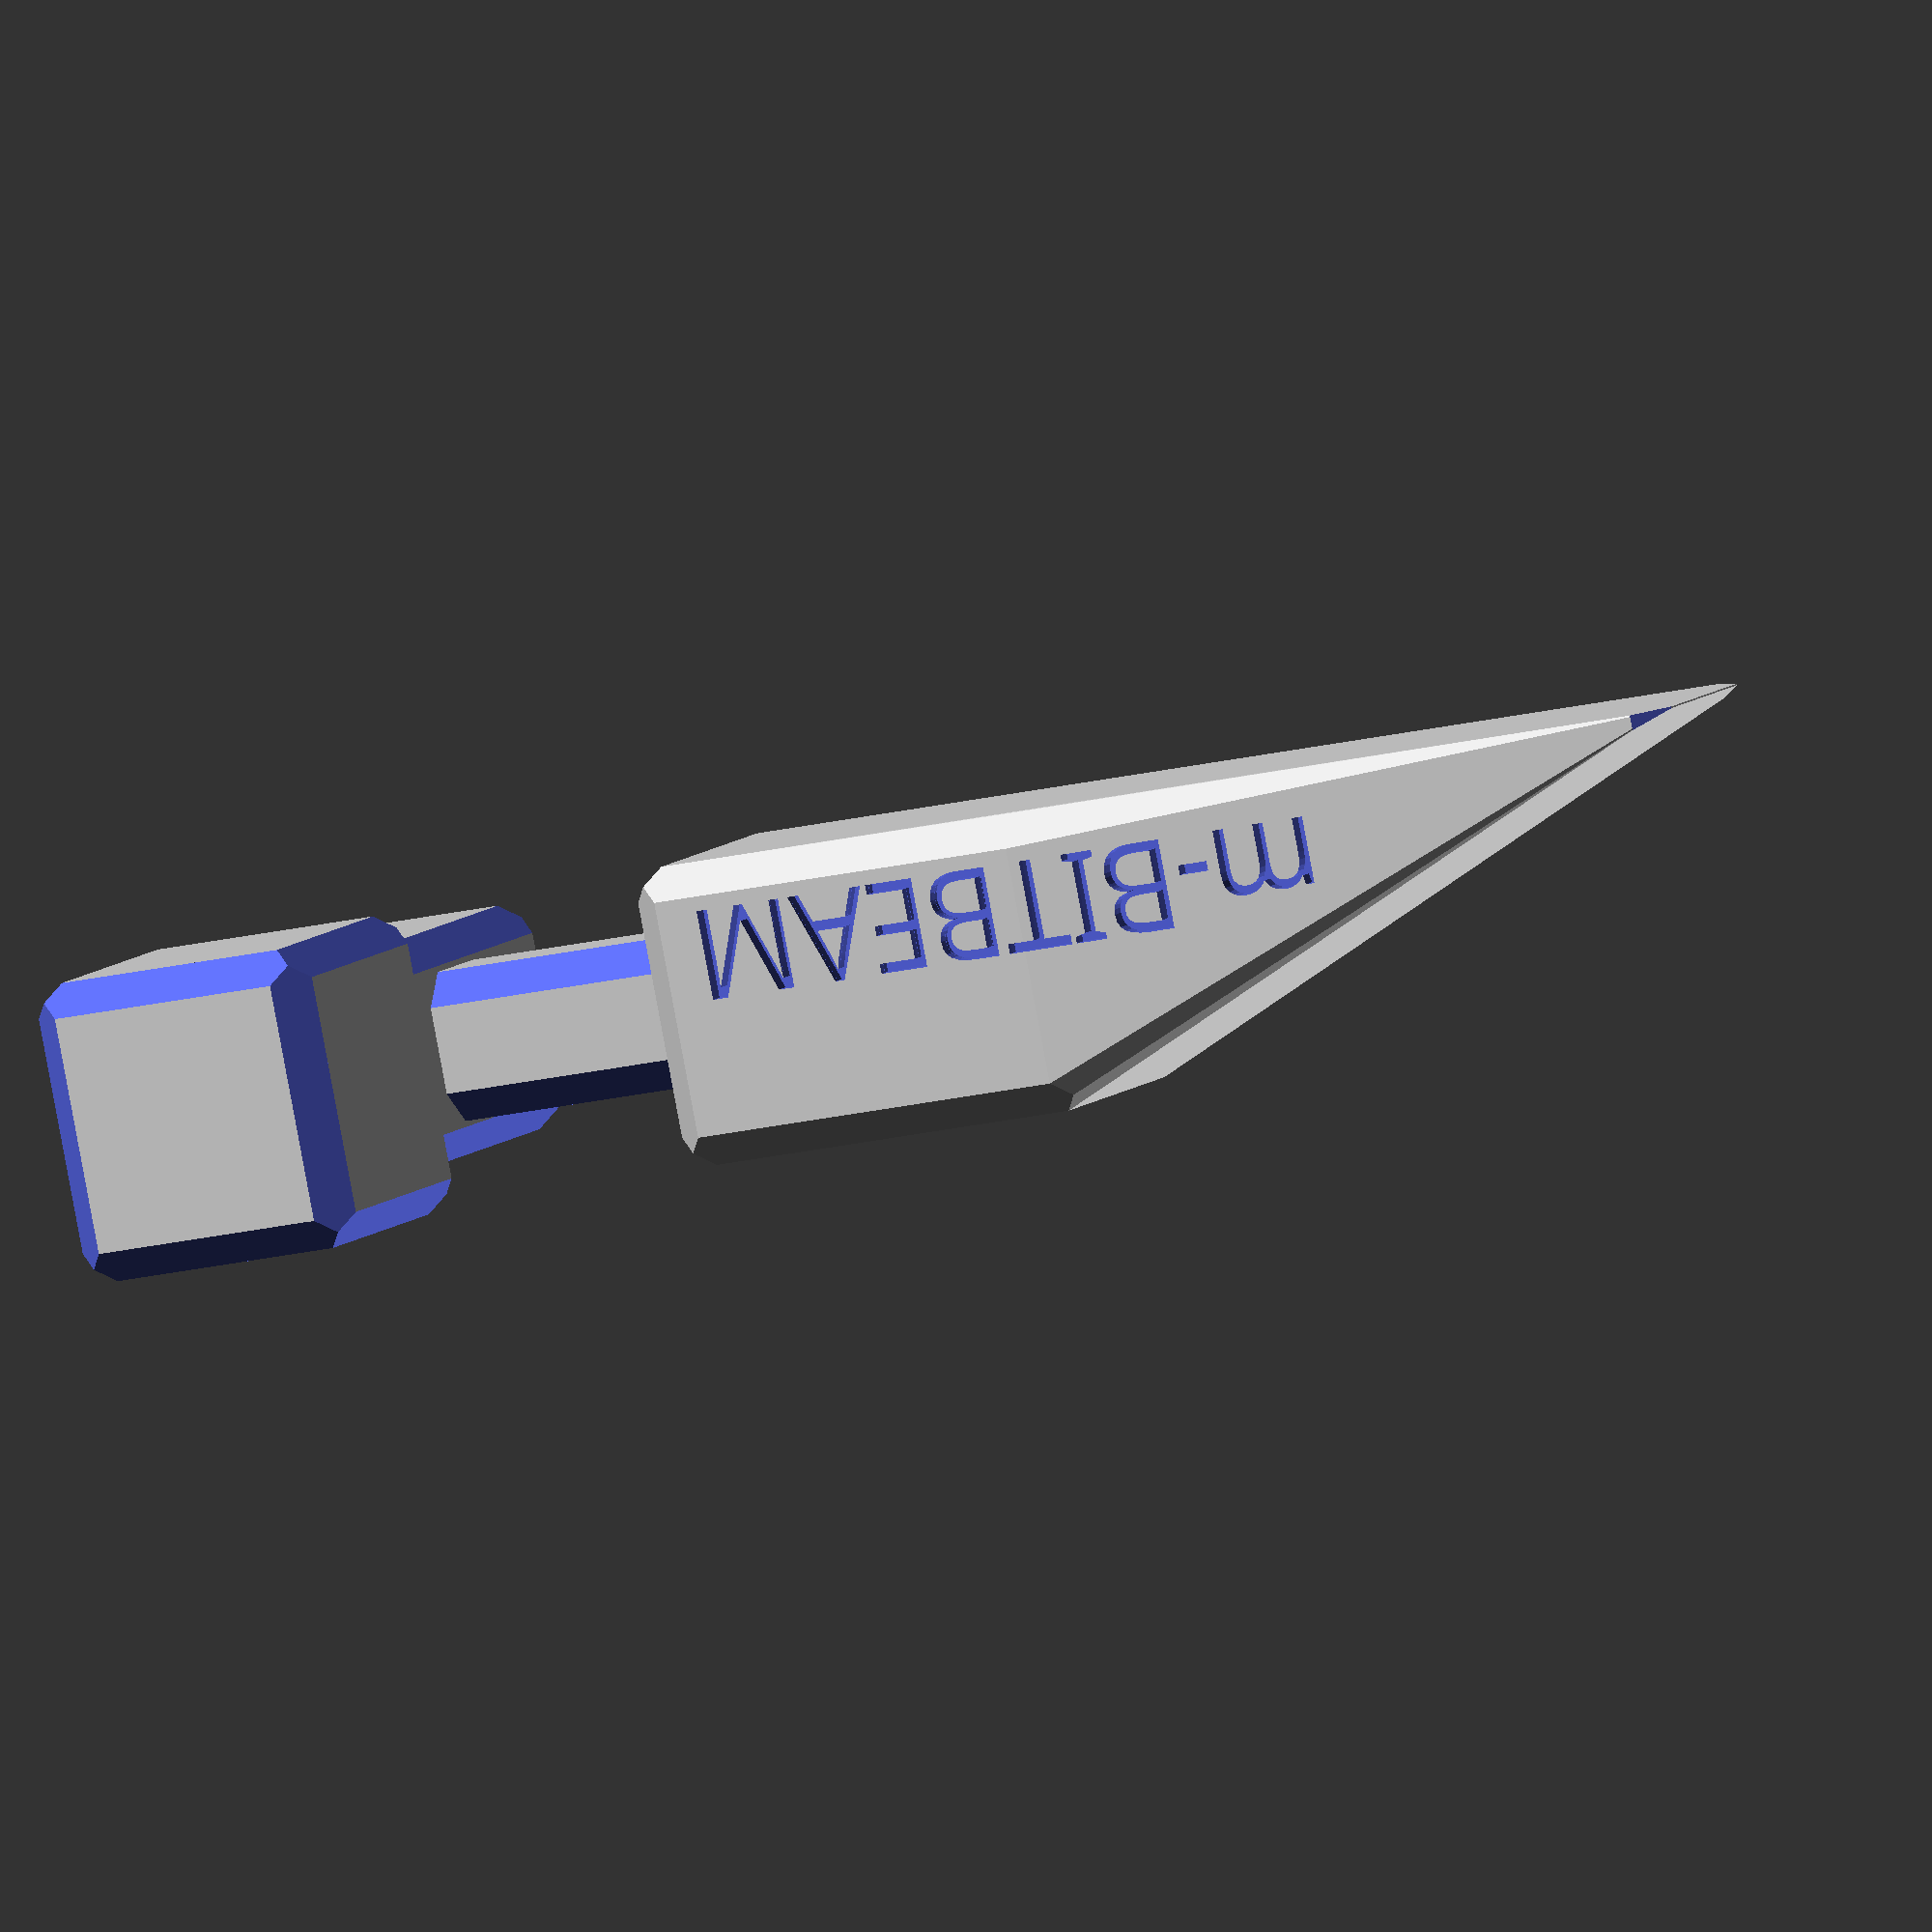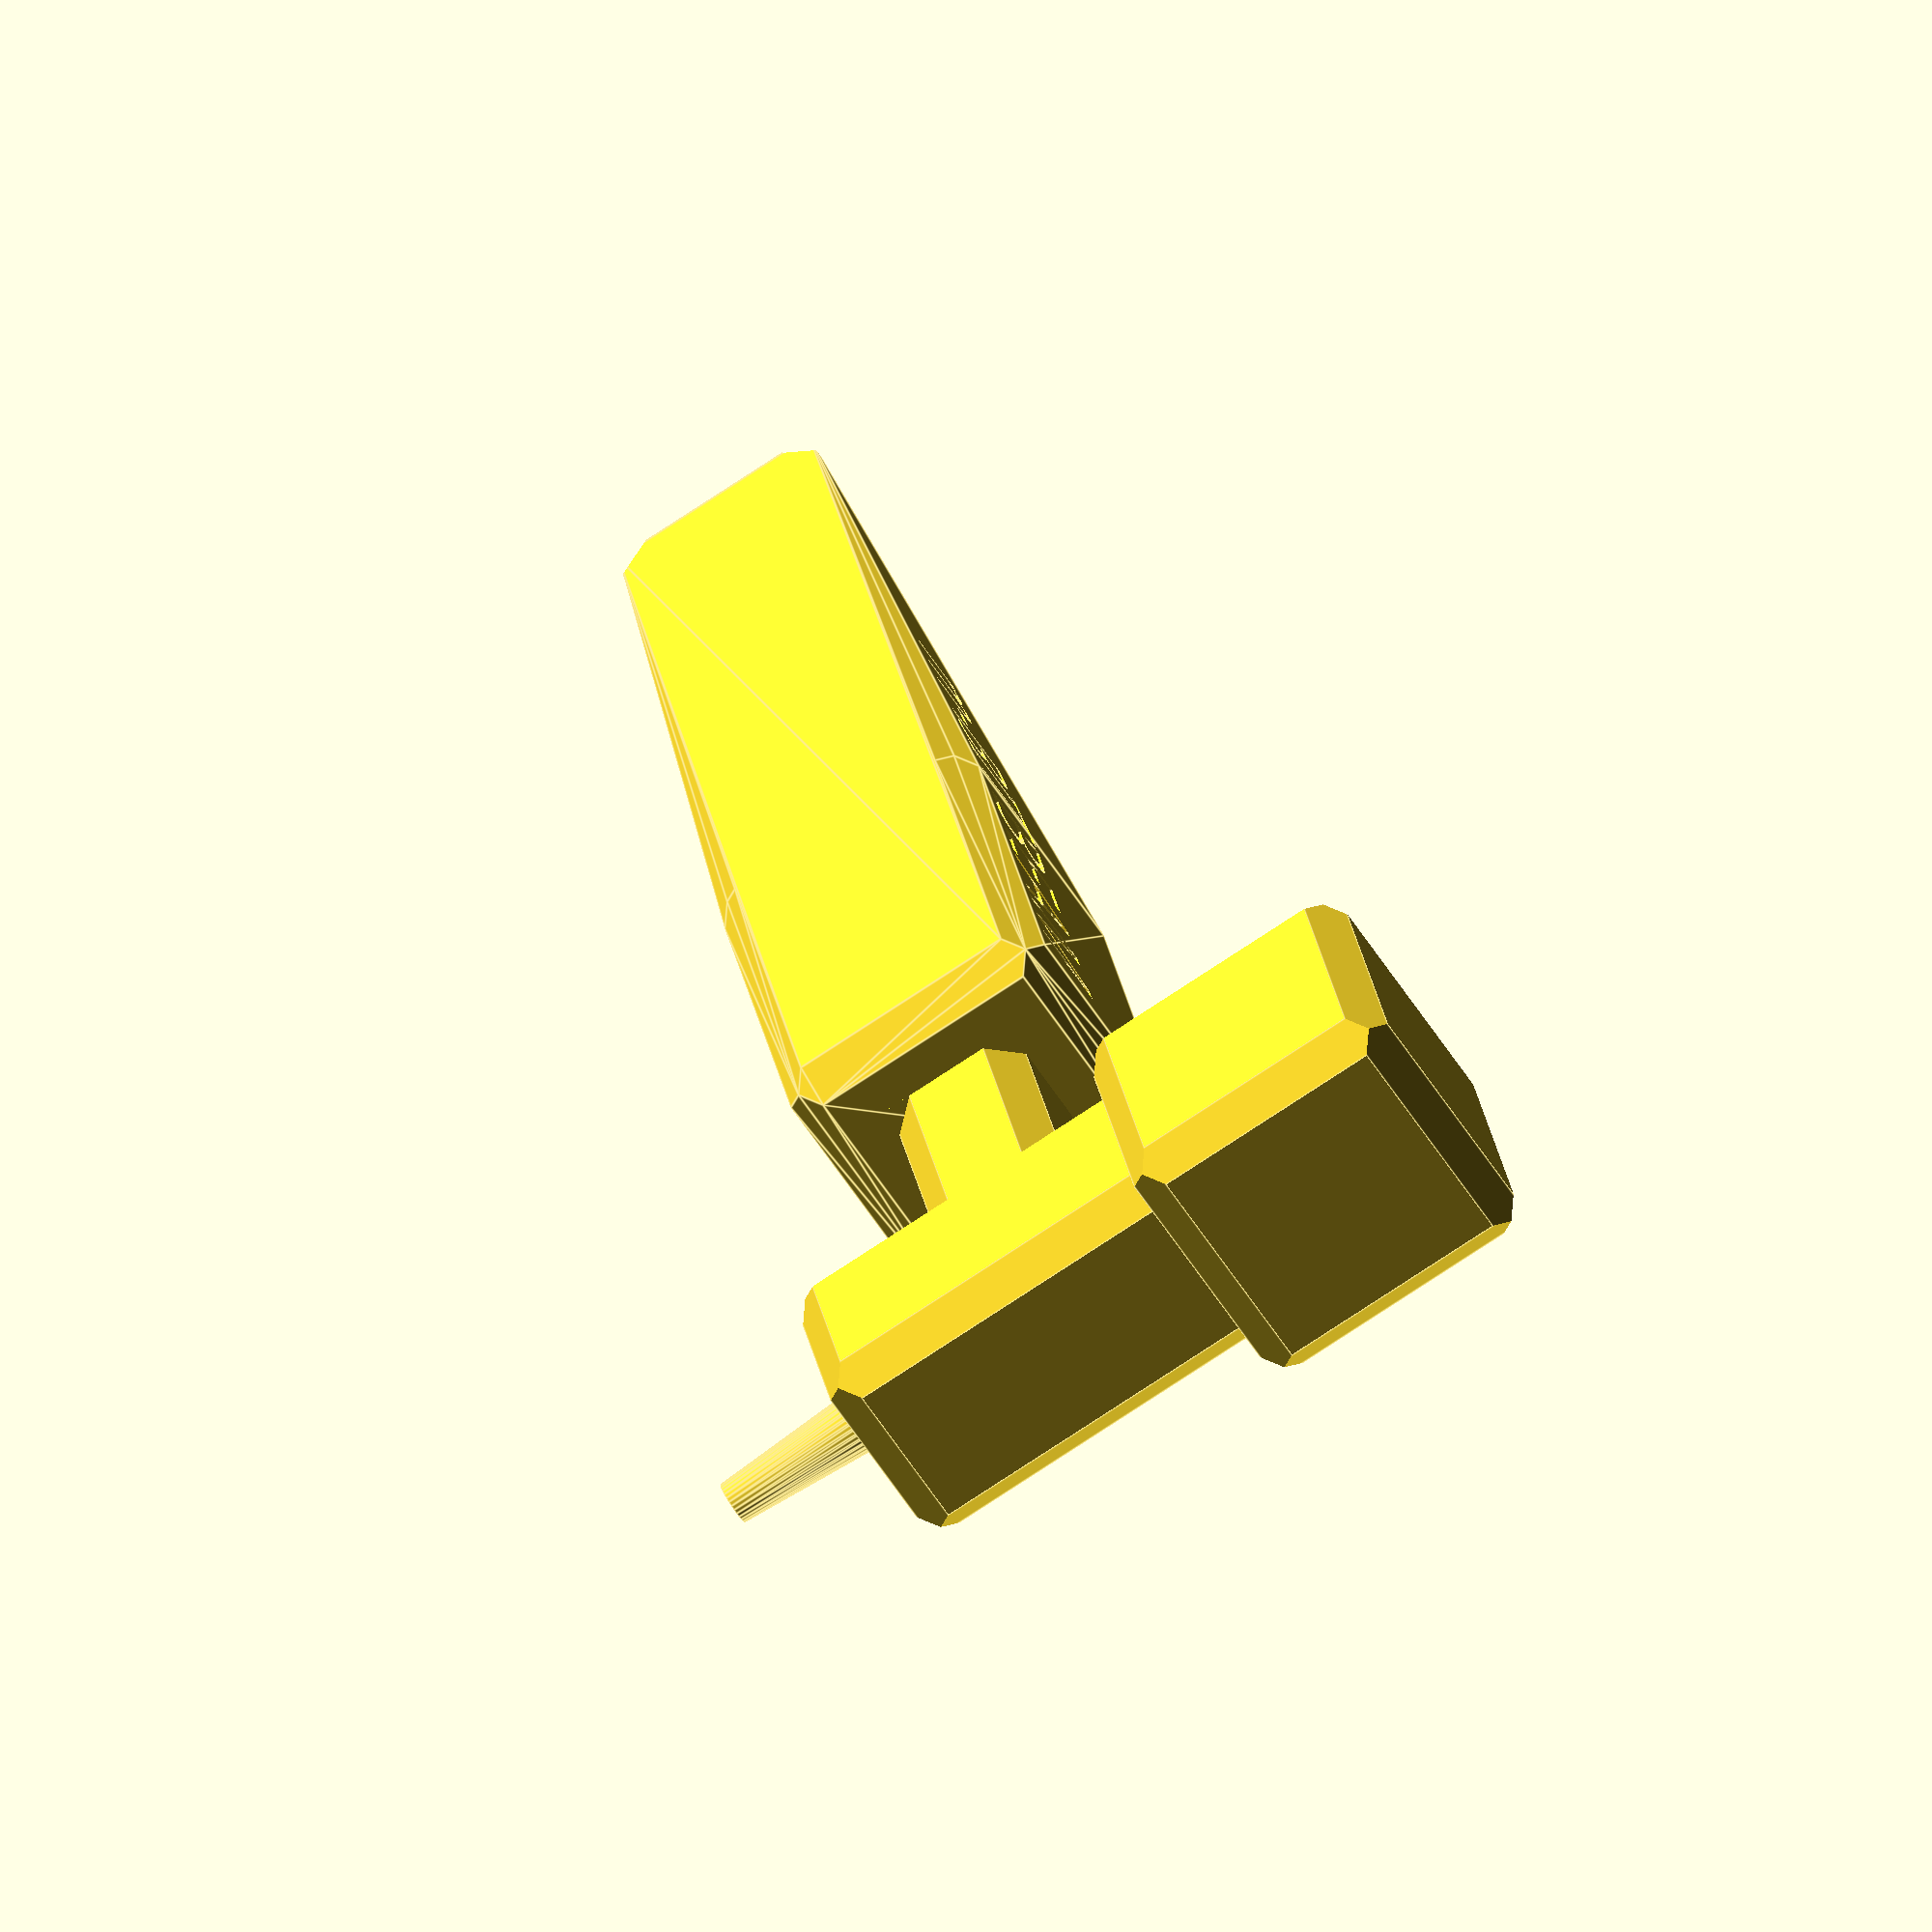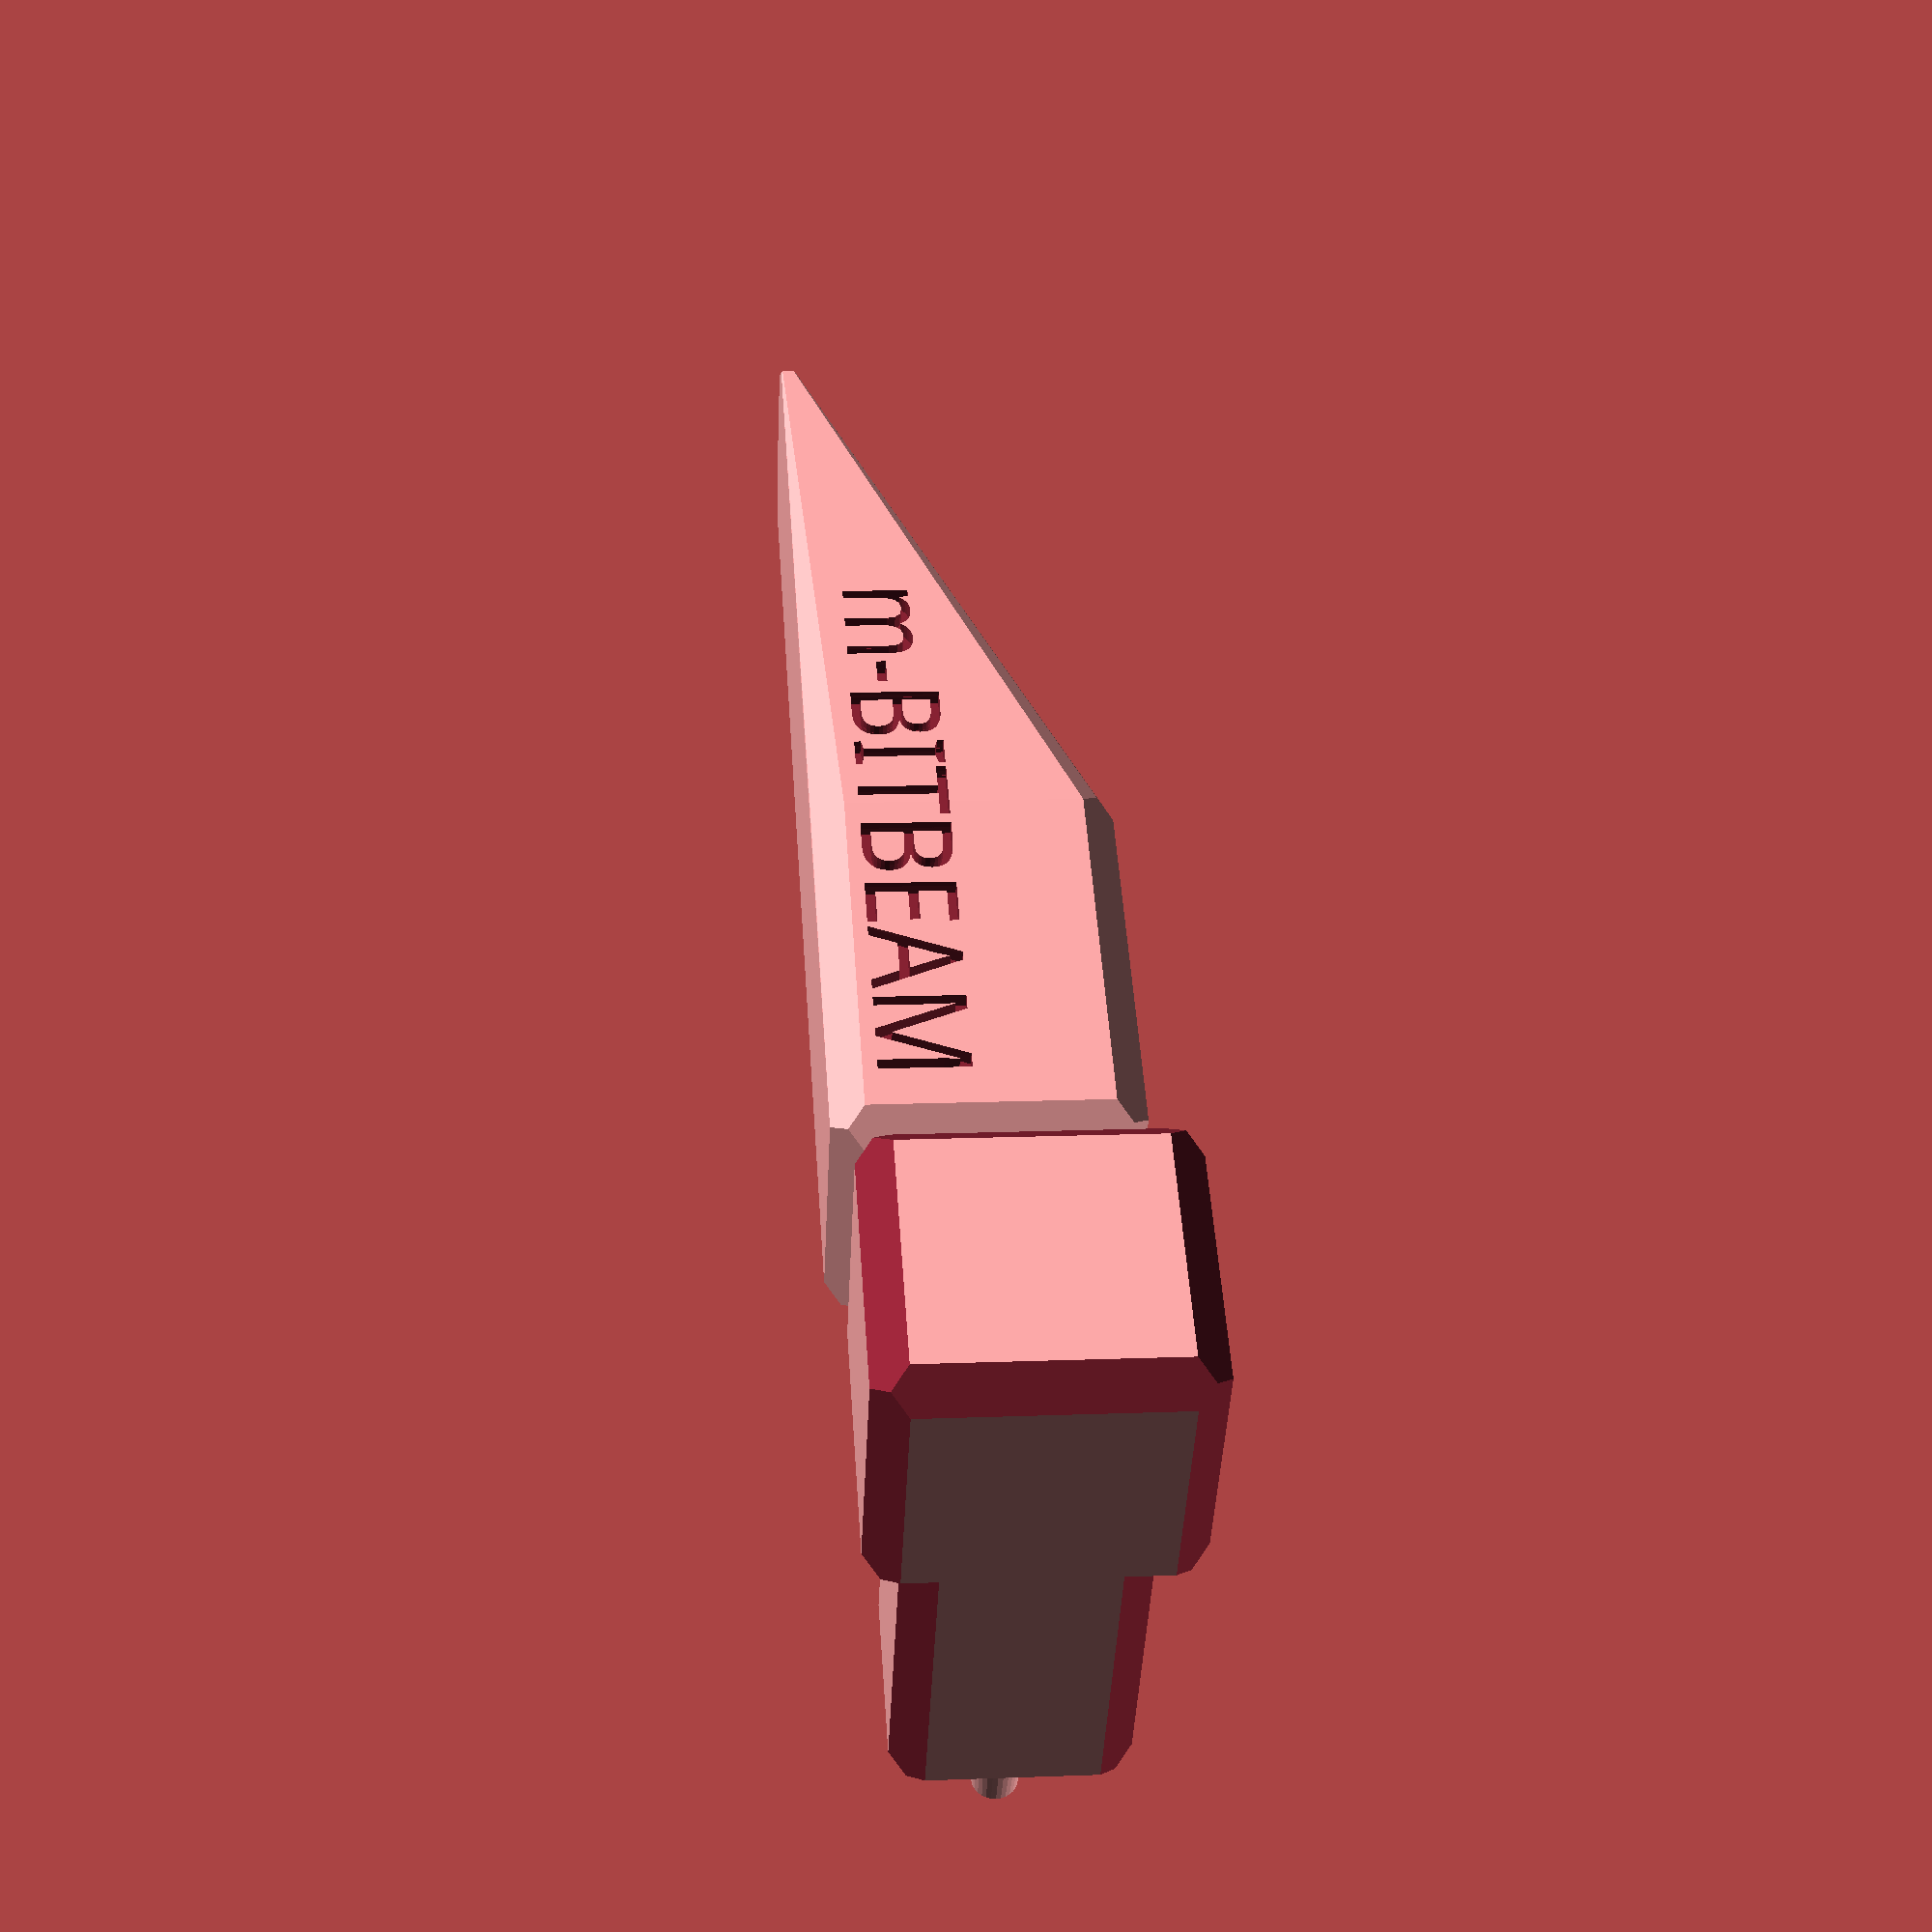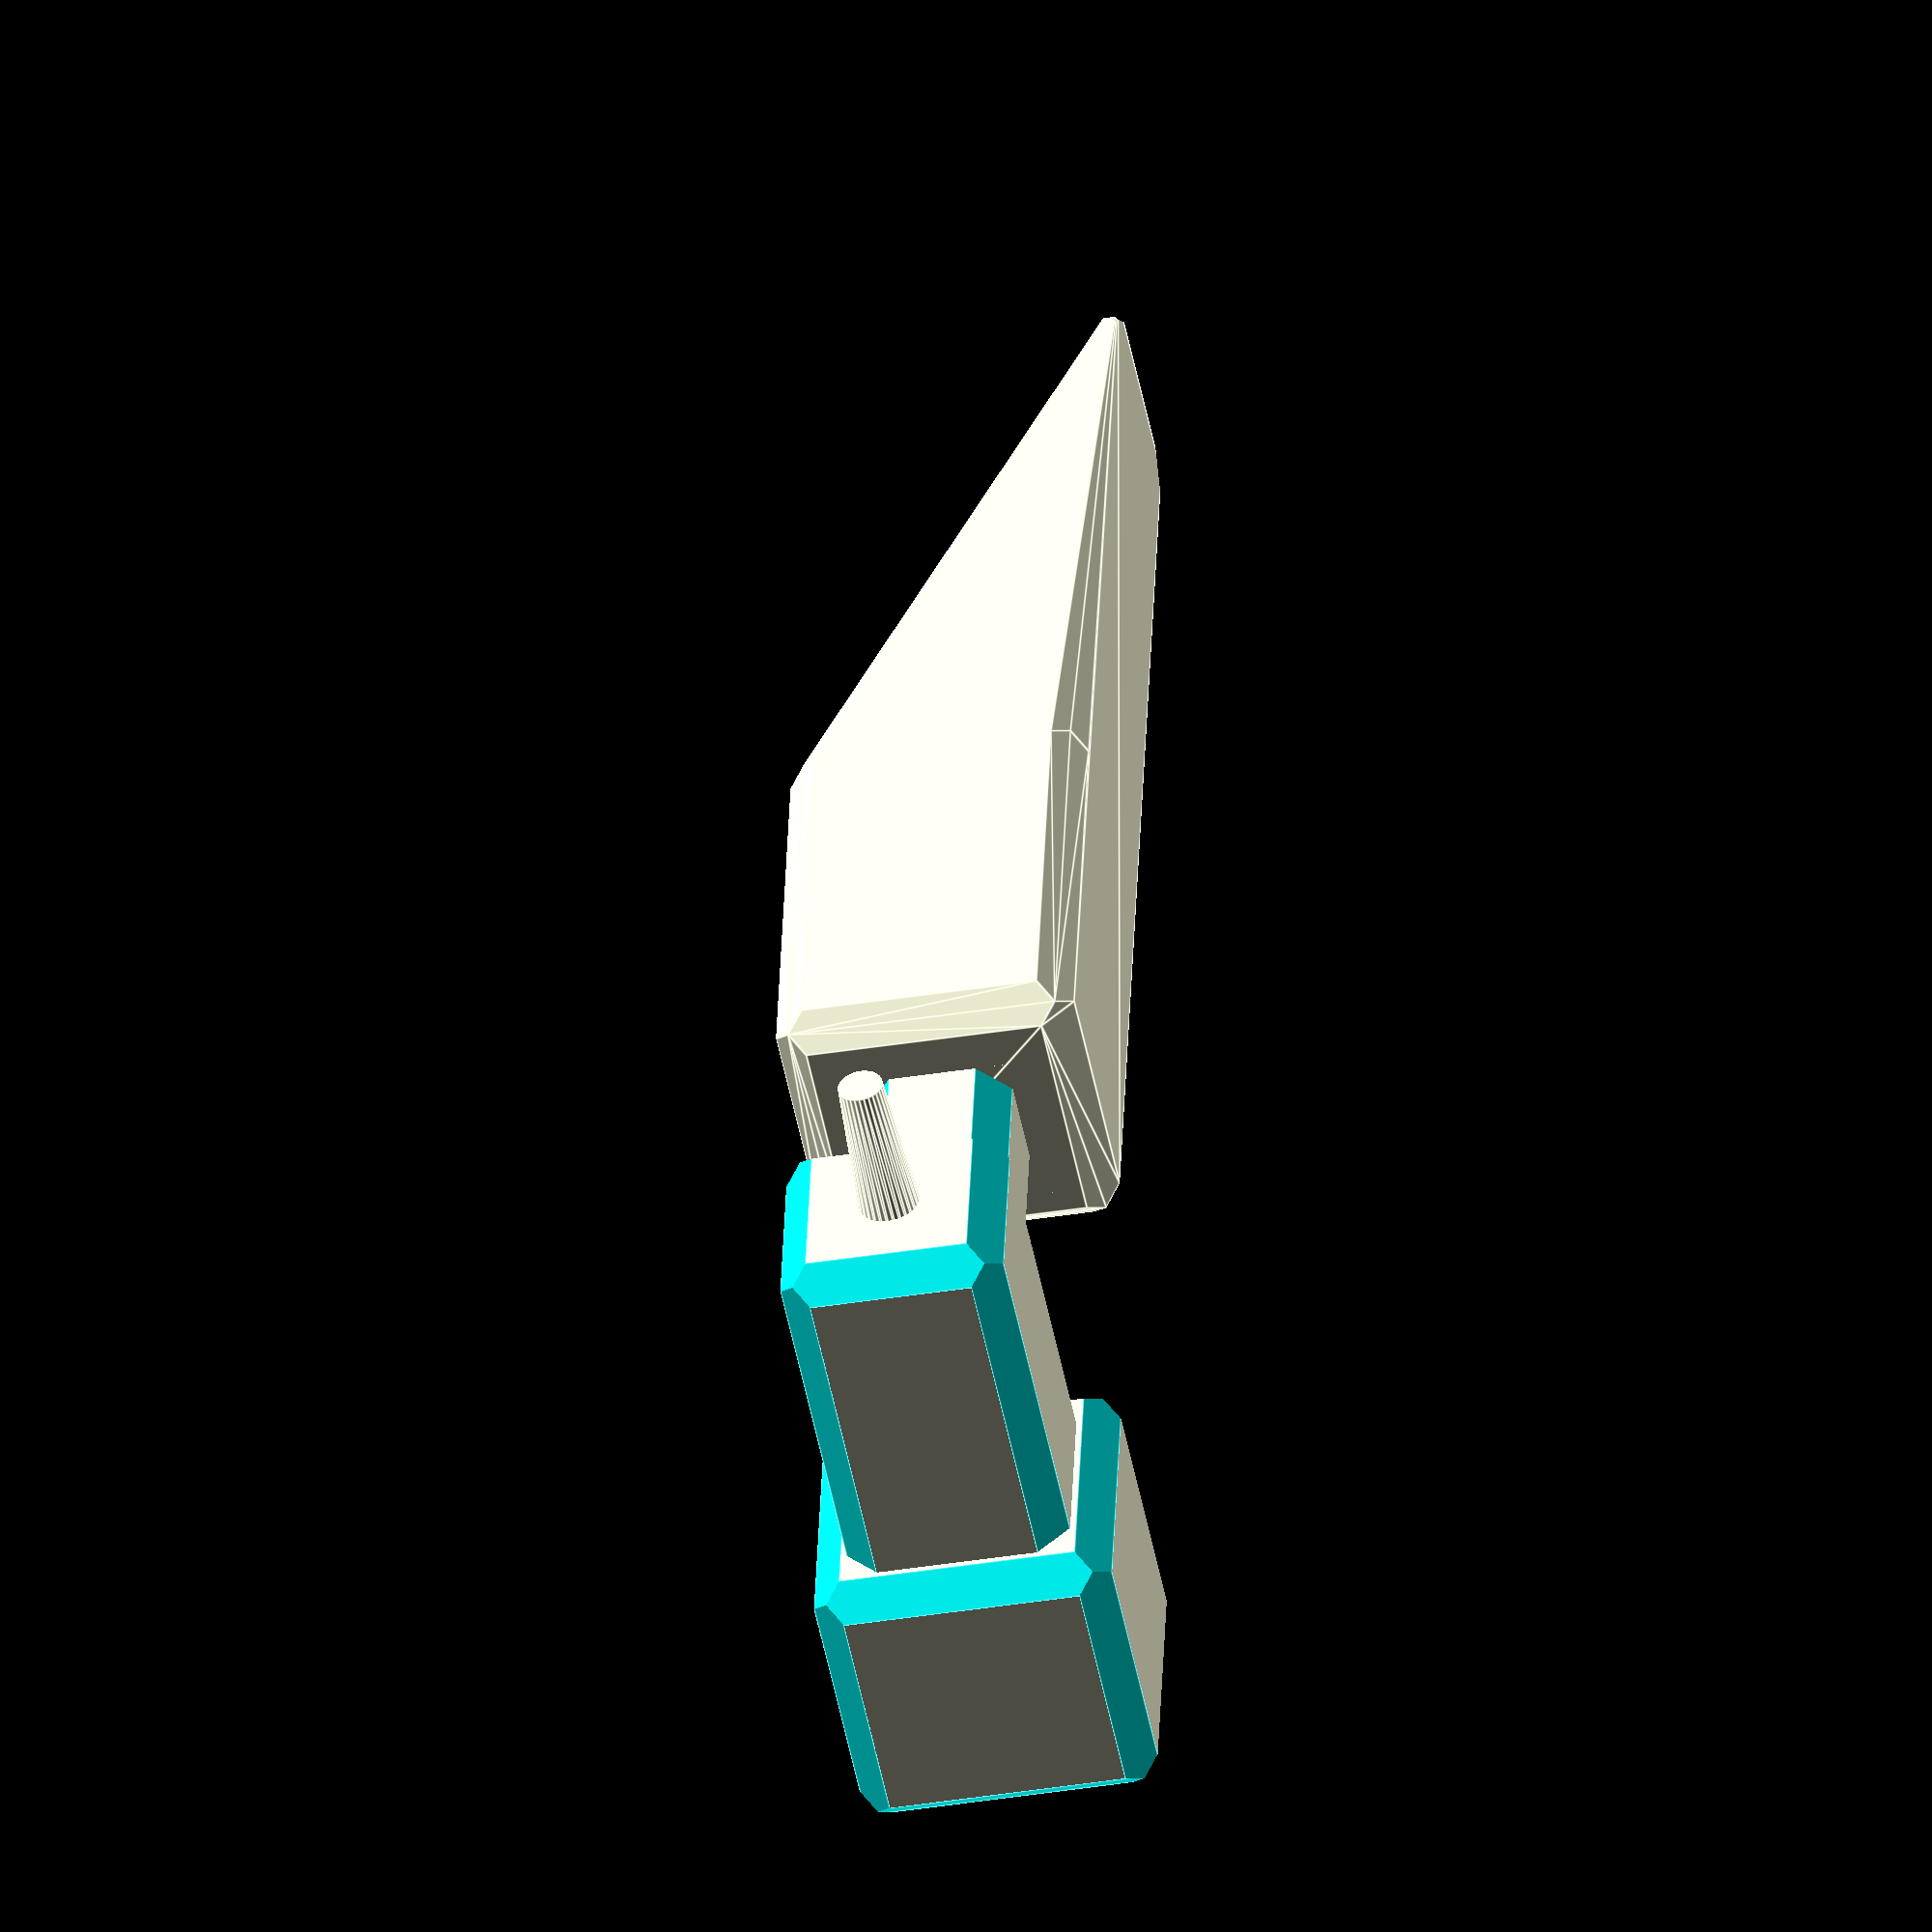
<openscad>
// NAME: Tool
// COLOR: 80
// CATEGORY: Tools

module ecube(size){
    size = (is_num(size)) ? [size, size, size] : size;
  
    difference(){
        cube(size, true);
    
        for (x = [-1, 1])
            for (z = [-1, 1])
            translate([size.x/2*x, 0, size.z/2*z])
            rotate([0, 45, 0])
            cube([3,size.y+.1,3], true);
        
        for (y = [-1, 1])
            for (z = [-1, 1])
                translate([0, size.y/2*y, size.z/2*z])
                rotate([45, 0, 0])
                cube([size.x+.1,3,3], true);
    
        for (x = [-1, 1])
            for (y = [-1, 1])
                translate([size.x/2*x, size.y/2*y, 0])
                rotate([0, 0, 45])
                cube([3,3,size.z+.1], true);
        
    }
}

difference(){
    hull(){
        ecube([30, 20, 20]);
    
        translate([-60,0, -10.05])
            cube([0.1, 15, 0.1], true);
    }
    
    for (y=[-1, 1])
        translate([-60,y*7.5,-10])
        rotate([0, 0, 45])
        cube(3, true);
    
    translate([-12, -9.5, -4])
        rotate([90,0,0])
        linear_extrude(1.1, center=true, convexity=10)
        text("m-BITBEAM", font = "Sans", size=6,
              halign="center", valign="center");
    
    translate([-12, -9.5, -4])
        rotate([90,0,-3])
        linear_extrude(1.1, center=true, convexity=10)
        text("m-BITBEAM", font = "Sans", size=6,
              halign="center", valign="center");
}

translate([20, 0, 0])
    ecube([40, 10, 10]);

translate([40, 0, 0])
    ecube([15, 30, 15]);

translate([40, -20, 0])
    ecube([20, 20, 20]);

translate([40, 10, 0])
    rotate([-90, 0, 0])
    cylinder(d1=4.7, d2=3, h=15, $fn=30);
</openscad>
<views>
elev=85.9 azim=336.0 roll=190.6 proj=o view=solid
elev=56.4 azim=101.4 roll=211.6 proj=o view=edges
elev=165.4 azim=326.0 roll=274.6 proj=p view=solid
elev=39.4 azim=78.9 roll=101.2 proj=o view=edges
</views>
